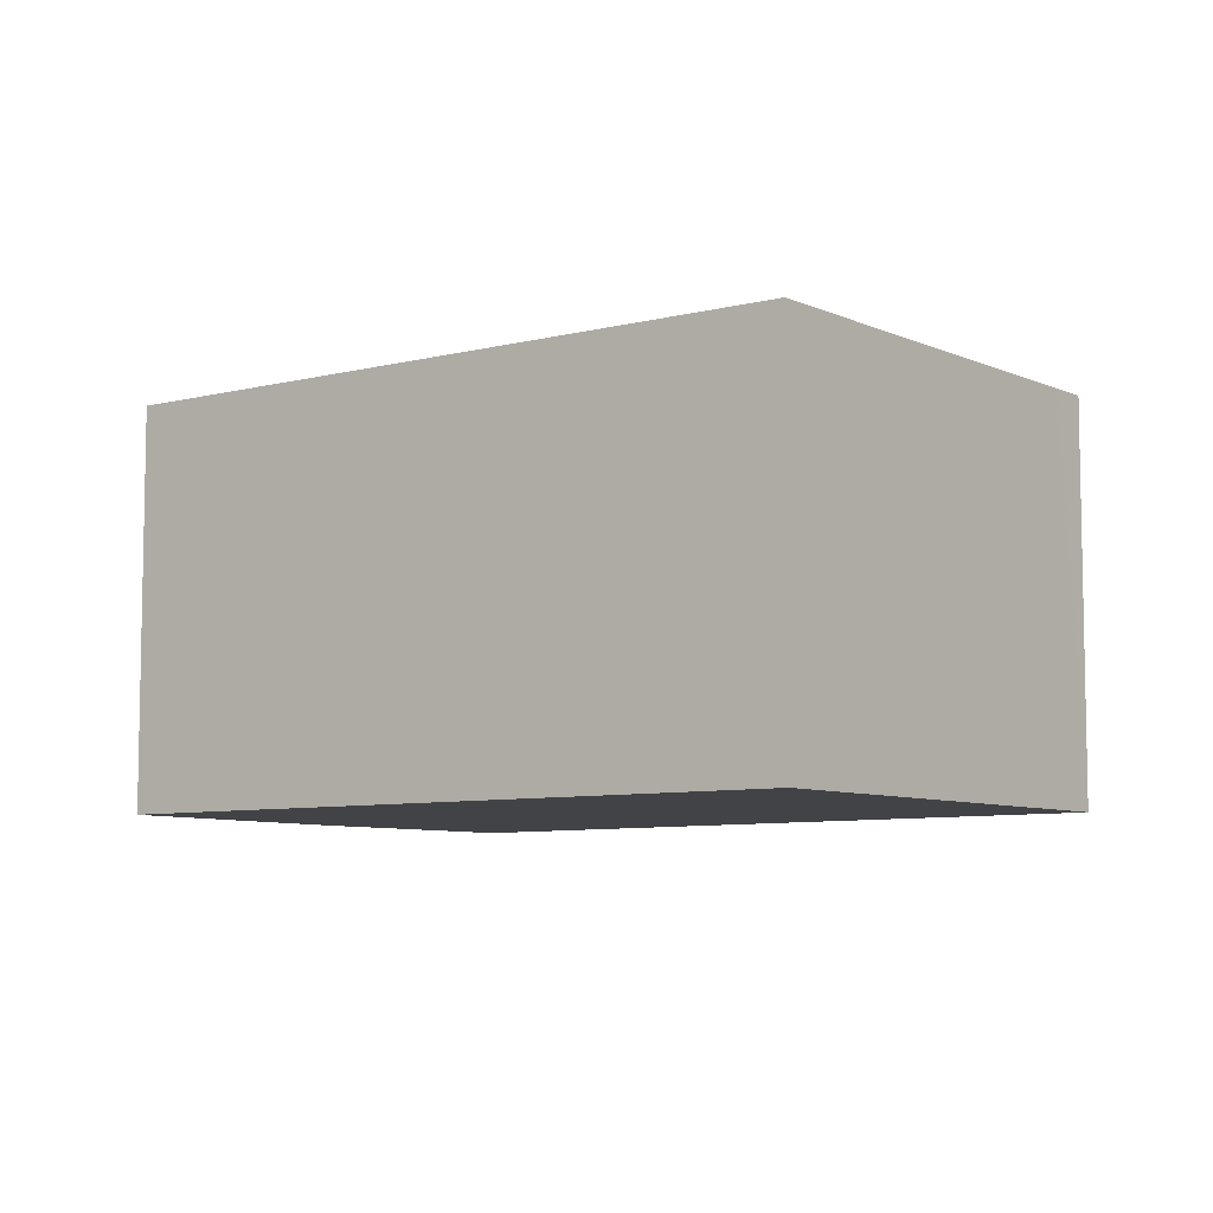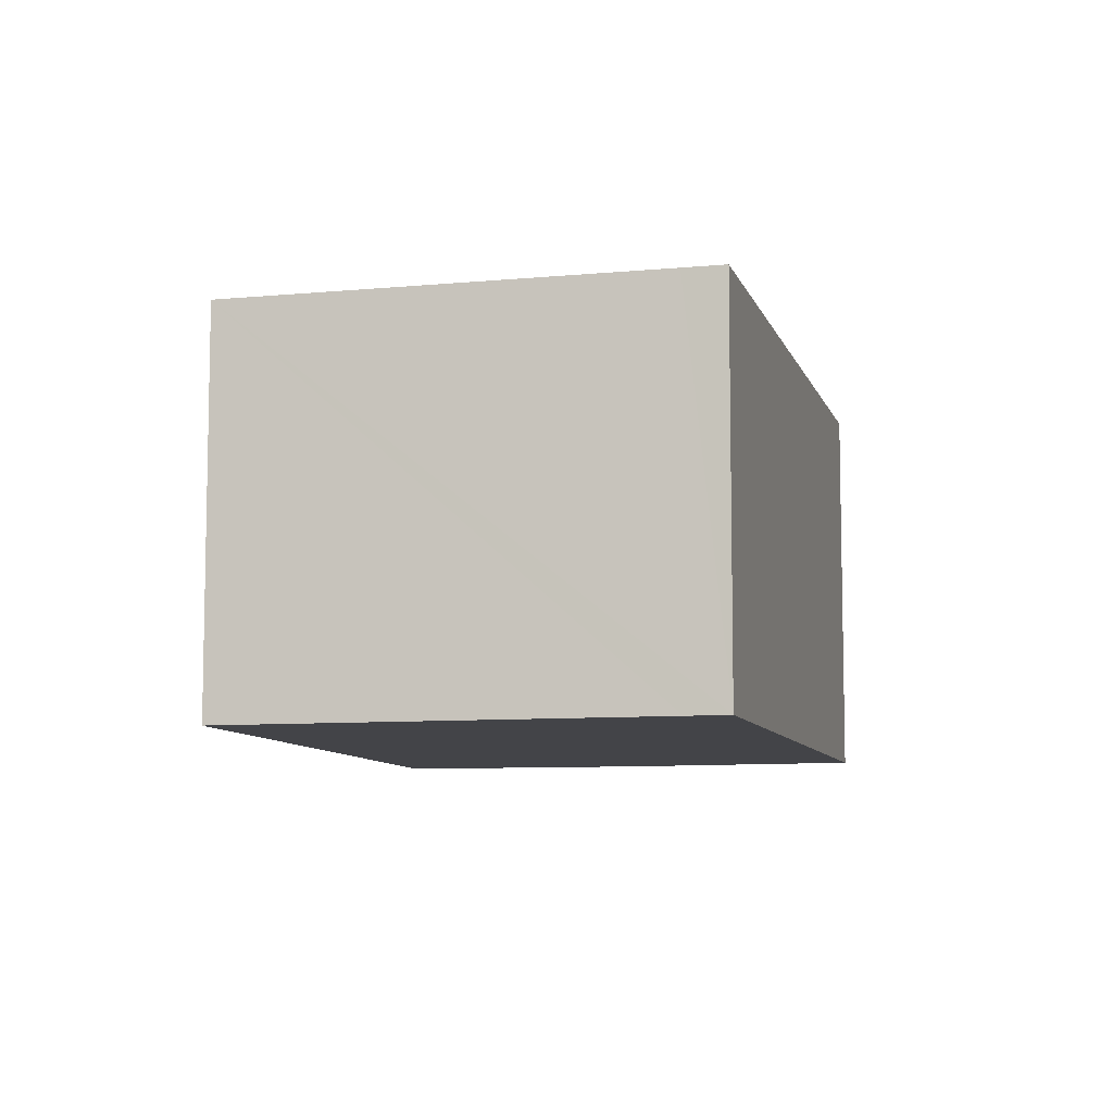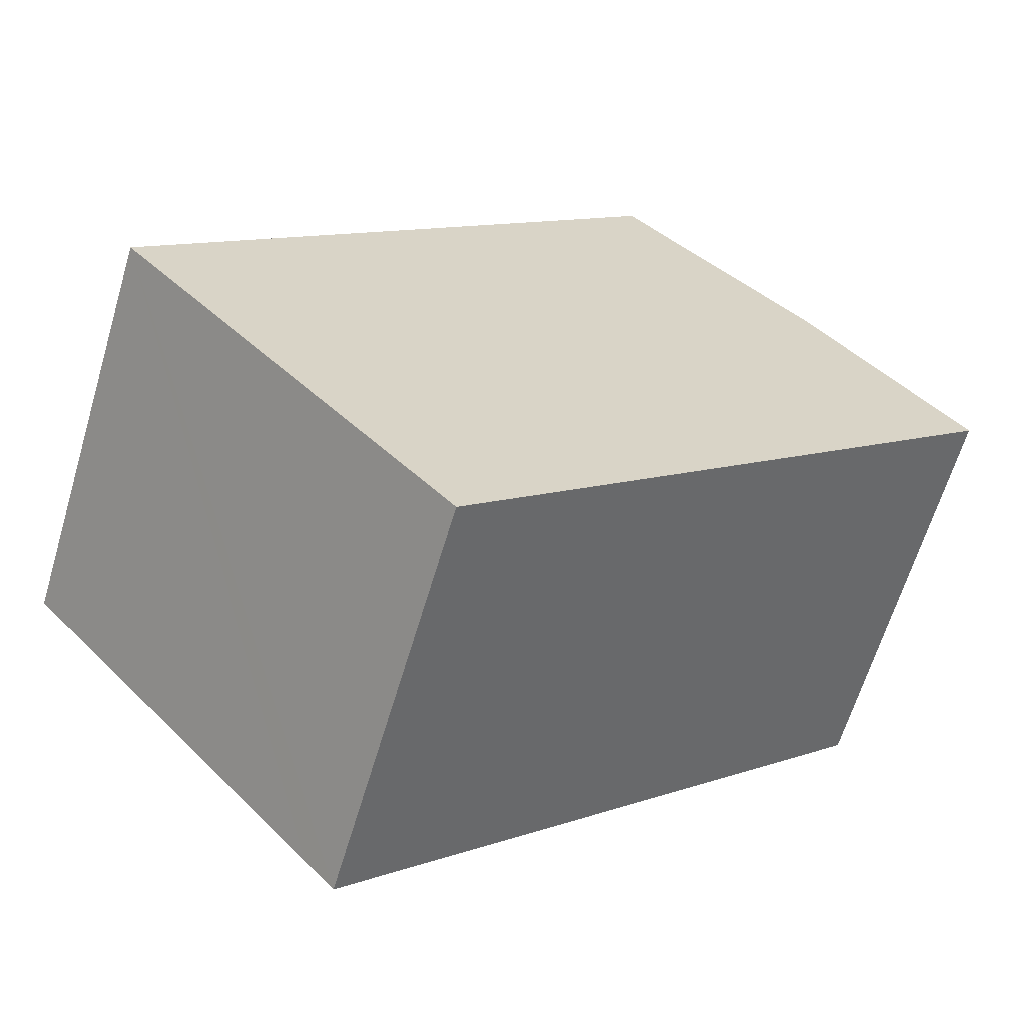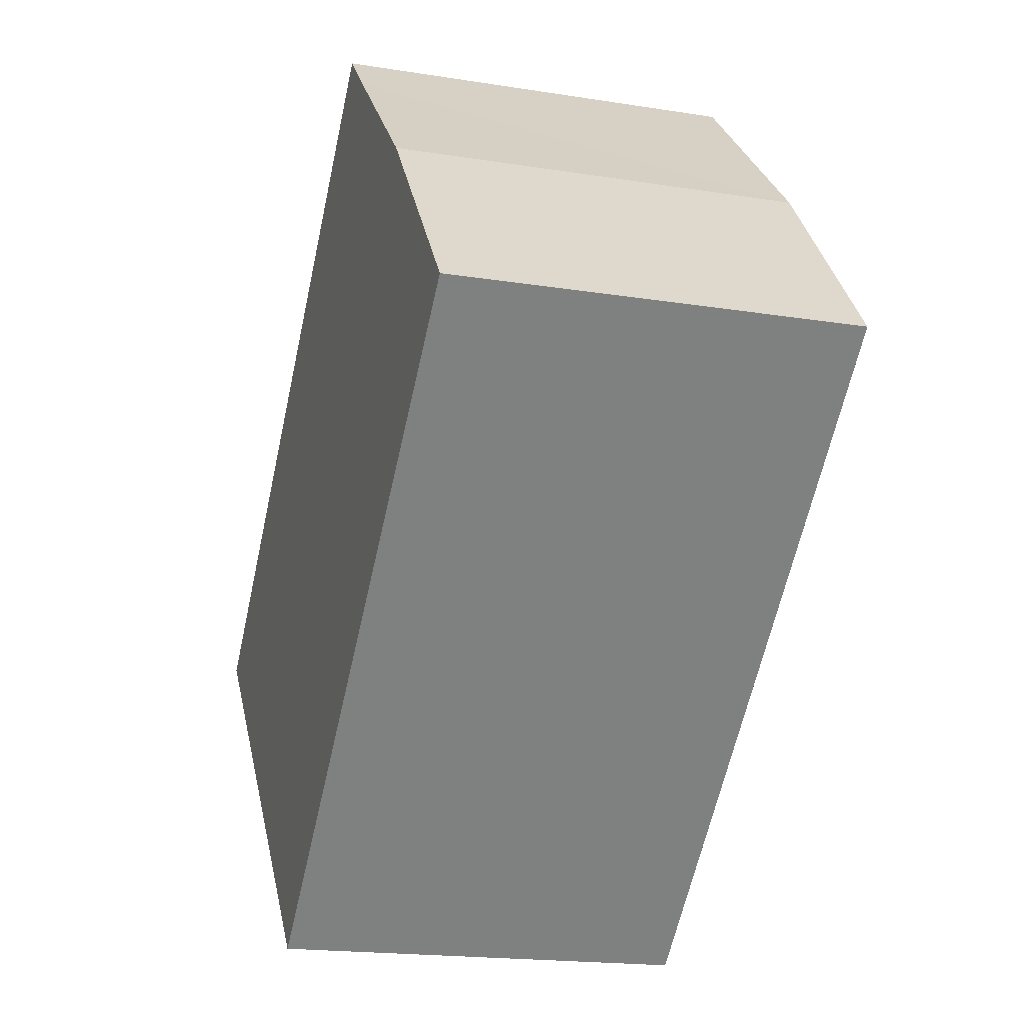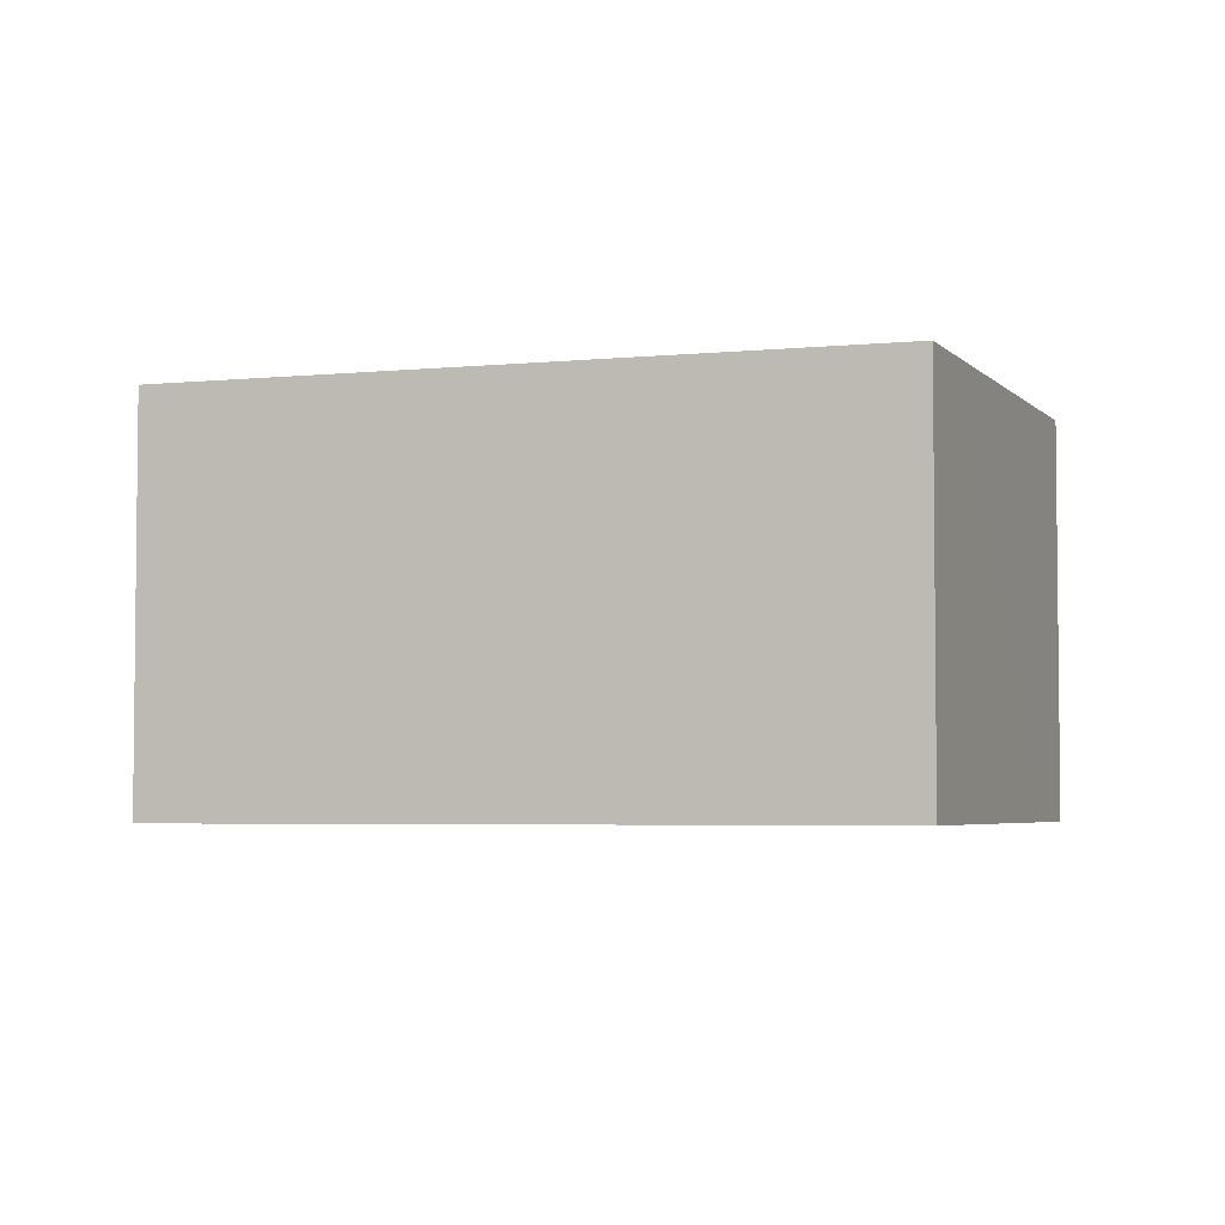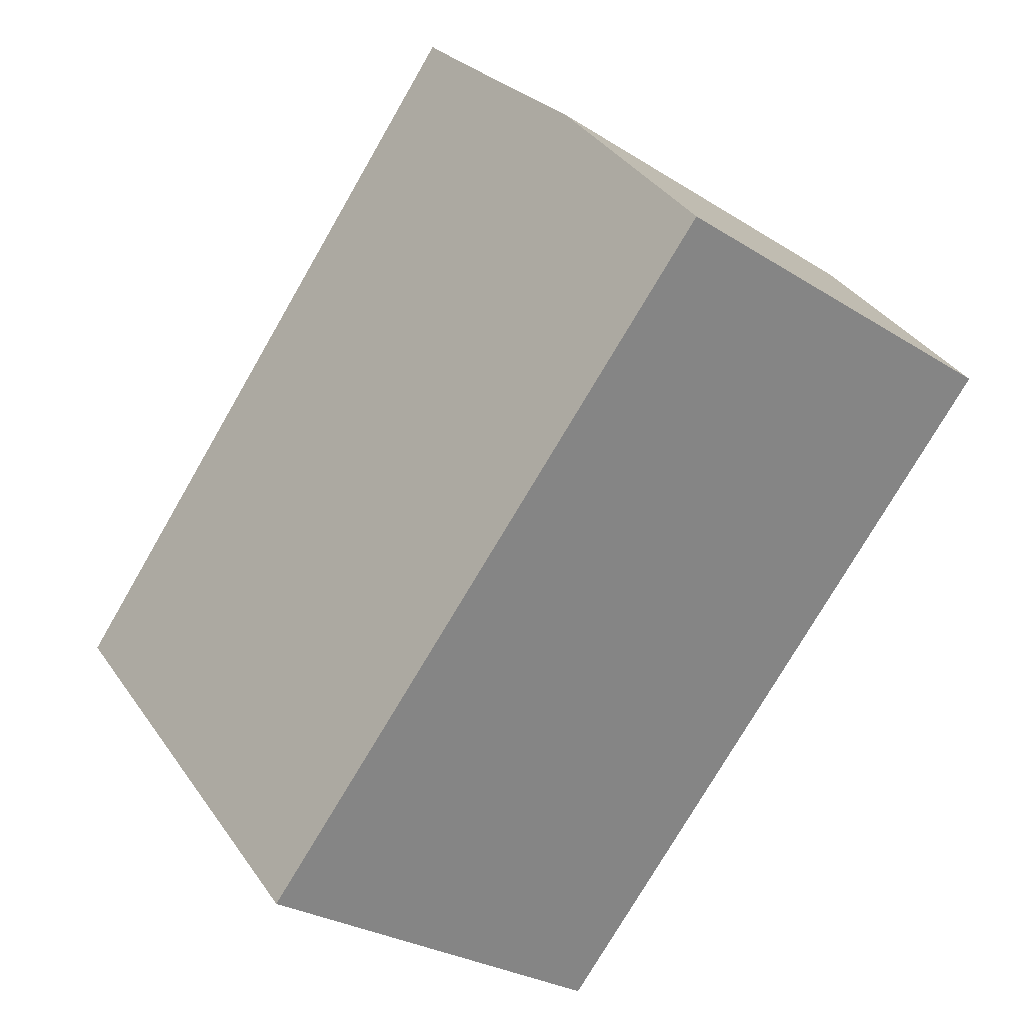
<metadata>
{"format":"obj","ext":"obj","renderer":"f3d","projection":"perspective","resolution":1024,"background":"white","views":[{"elev":-7.4,"azim":80.6,"up":"+Y"},{"elev":-8.2,"azim":146.7,"up":"+Y"},{"elev":-63.8,"azim":163.4,"up":"+Z"},{"elev":-18.4,"azim":-107.2,"up":"+Z"},{"elev":-4.1,"azim":63.1,"up":"+Y"},{"elev":-27.6,"azim":-134.3,"up":"+Z"}]}
</metadata>
<code>
v  1.31 3.29 1.611
v  4.485 3.29 -4.106
v  0 3.29 2.015e-16
v  4.726 3.29 -3.836
v  7.196 3.29 -1.083
v  1.705 3.29 1.999
v  2.1 3.29 2.388
v  2.495 3.29 2.777
v  2.888 3.29 3.173
v  4.485 2.514e-16 -4.106
v  0 0 0
v  1.31 -9.865e-17 1.611
v  2.888 -1.943e-16 3.173
v  1.705 -1.224e-16 1.999
v  2.1 -1.462e-16 2.388
v  2.495 -1.7e-16 2.777
v  7.196 6.631e-17 -1.083
v  4.726 2.349e-16 -3.836
g defaultobject
f 1 2 3
f 2 1 4
f 4 1 5
f 5 1 6
f 5 6 7
f 5 7 8
f 5 8 9
f 10 3 2
f 3 10 11
f 11 1 3
f 1 11 12
f 12 6 1
f 6 12 7
f 7 12 8
f 8 12 9
f 9 12 13
f 13 12 14
f 13 14 15
f 13 15 16
f 13 5 9
f 5 13 17
f 4 10 2
f 10 4 5
f 10 5 18
f 18 5 17
f 13 18 17
f 18 13 16
f 18 16 15
f 18 15 14
f 18 14 12
f 18 12 11
f 18 11 10

</code>
